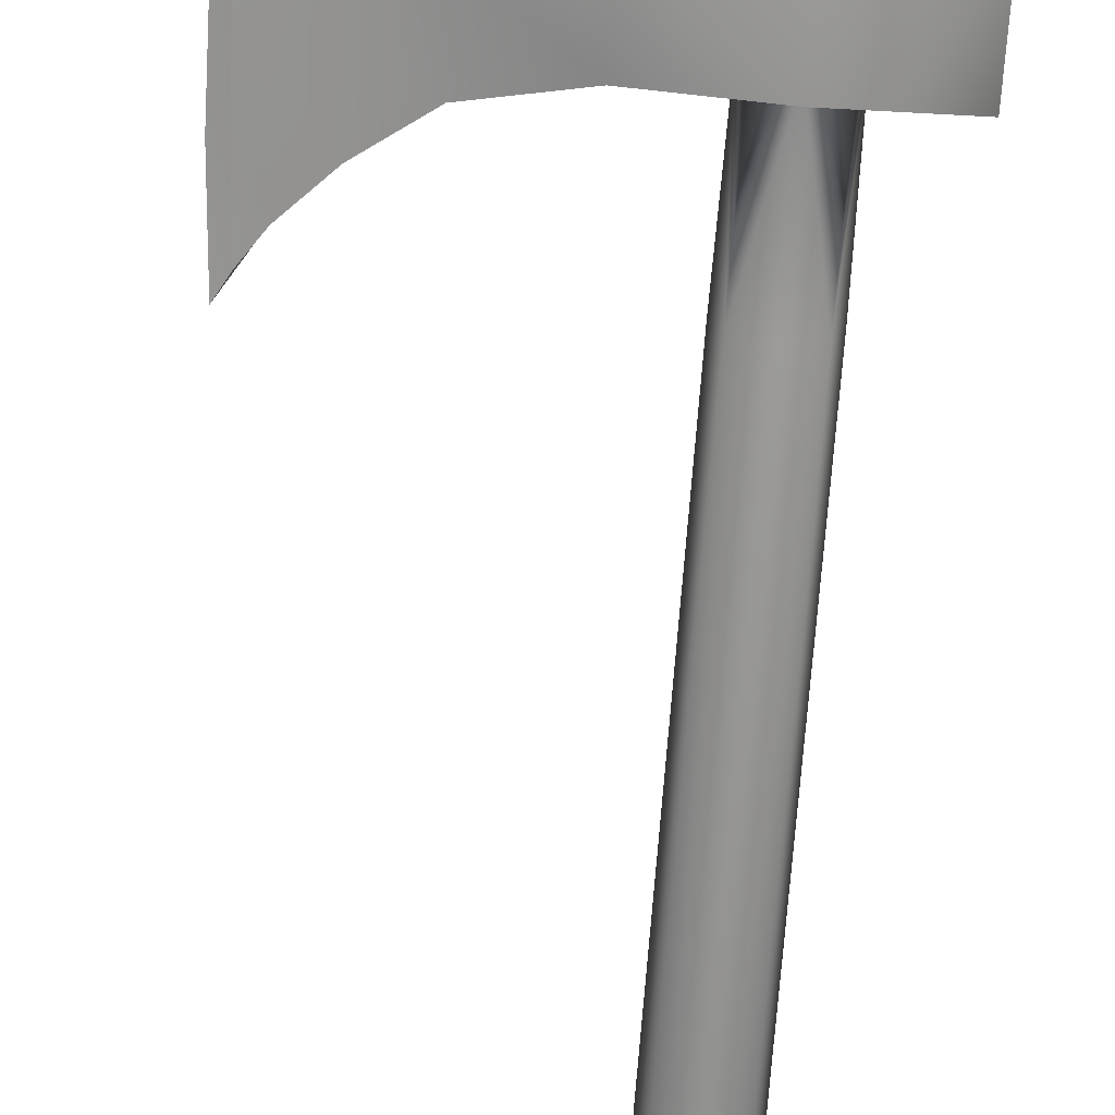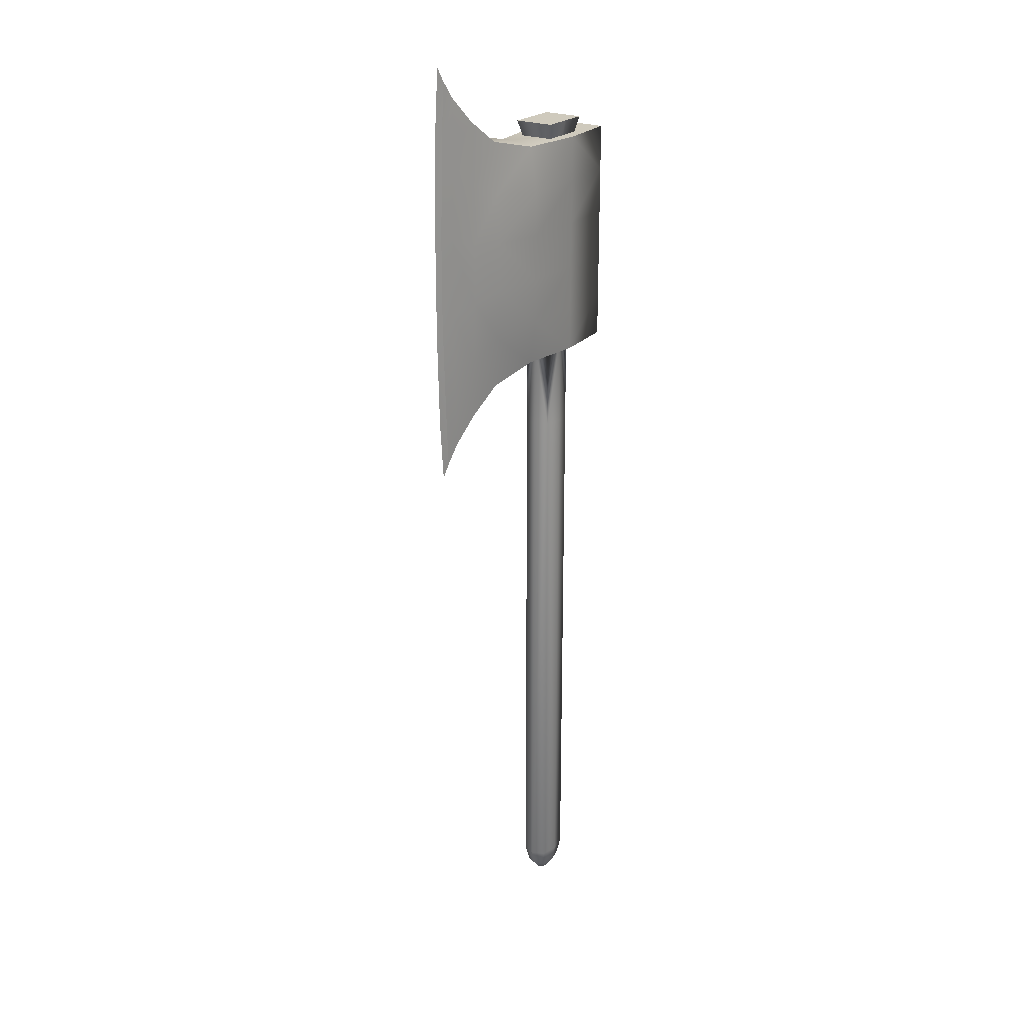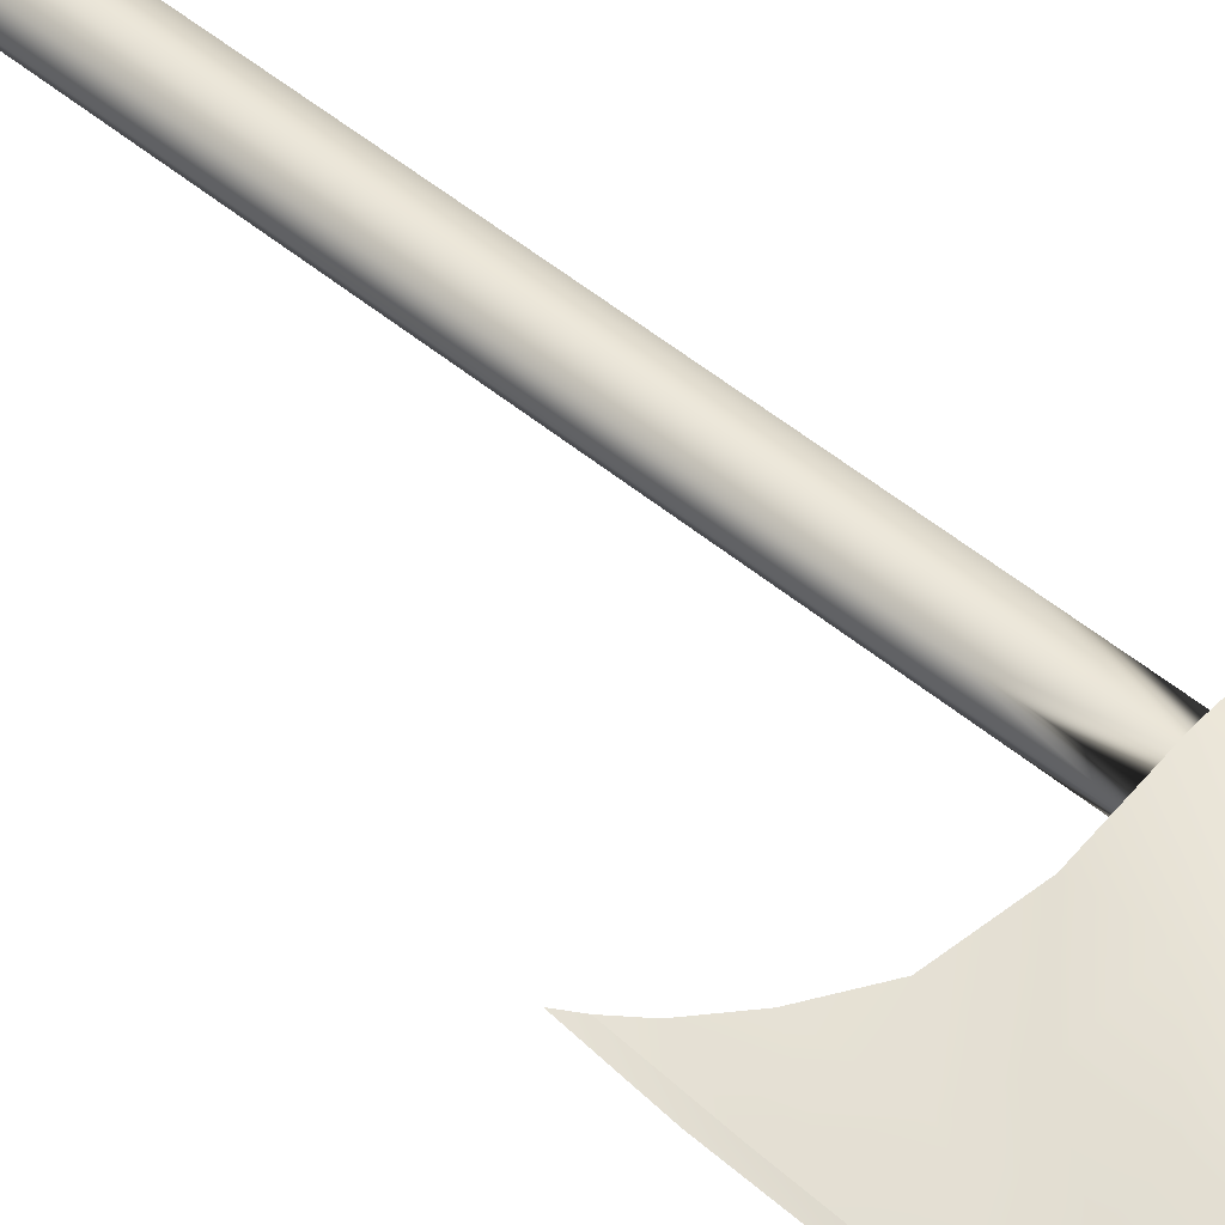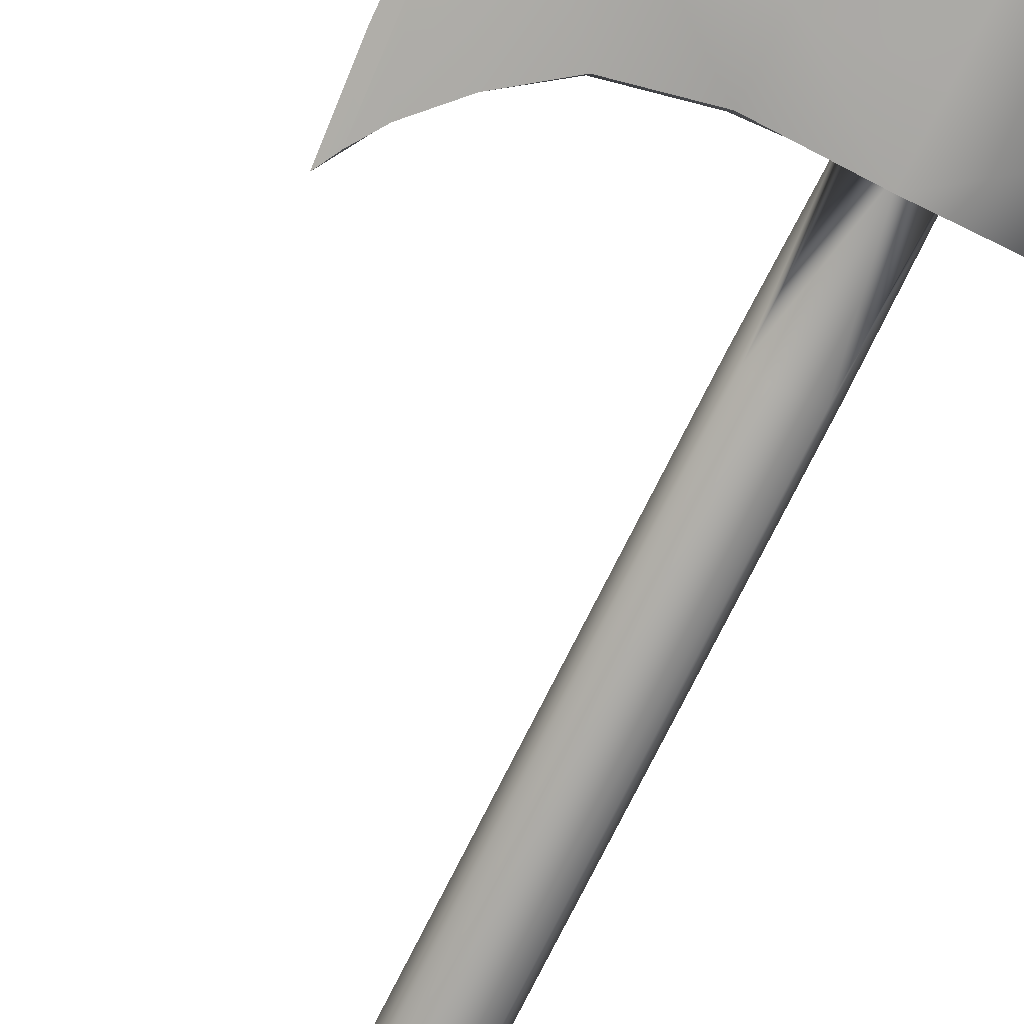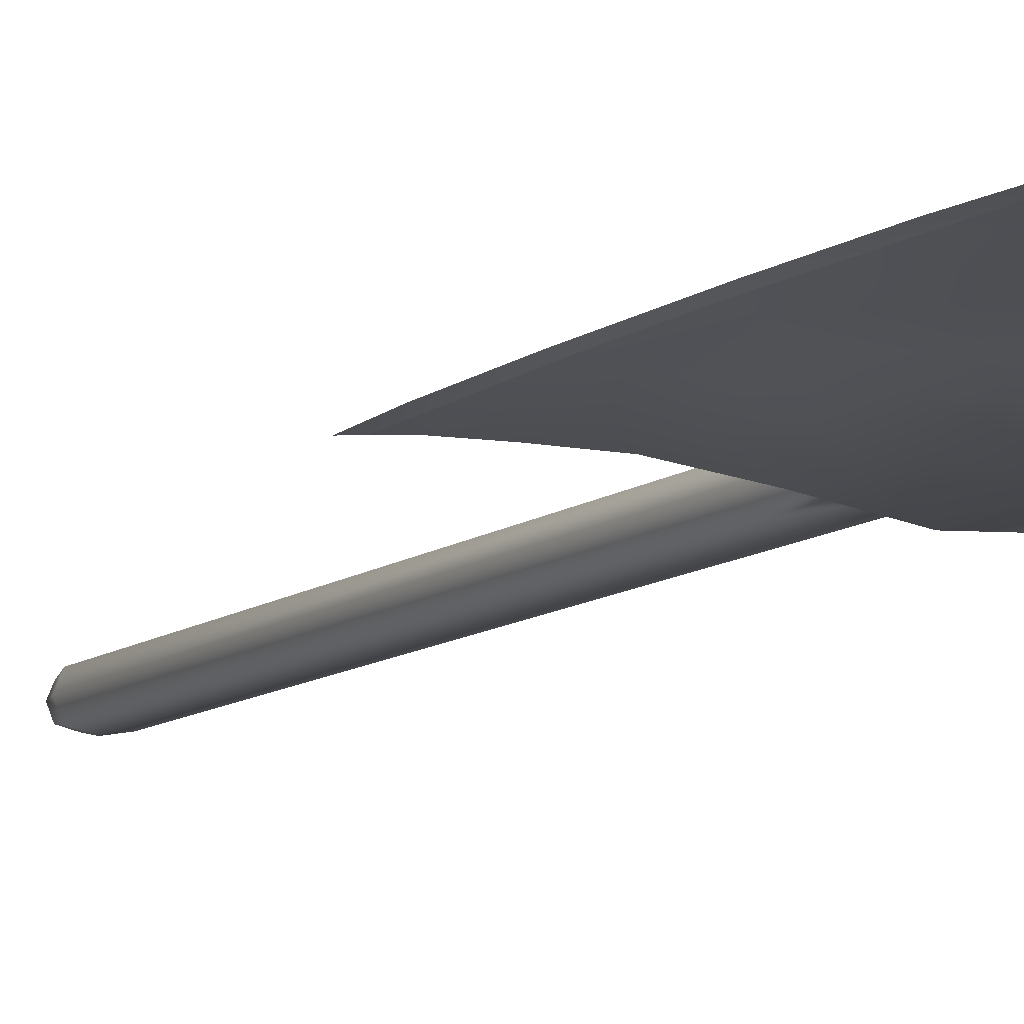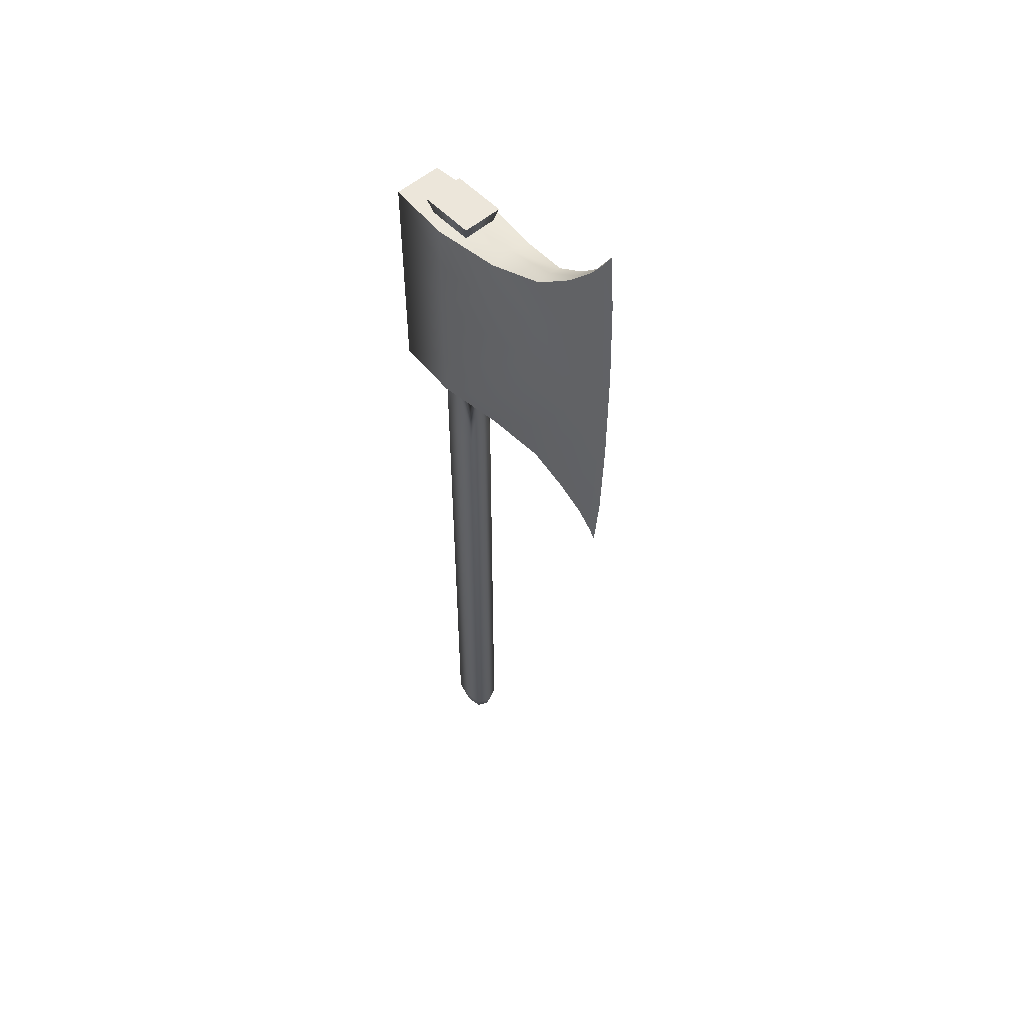
<metadata>
{"format":"obj","ext":"obj","renderer":"f3d","projection":"perspective","resolution":1024,"background":"white","views":[{"elev":-69.4,"azim":-4.5,"up":"+Y"},{"elev":23.1,"azim":-55.9,"up":"+Z"},{"elev":53.1,"azim":-48.7,"up":"+Y"},{"elev":-76.4,"azim":-26.7,"up":"+Y"},{"elev":-11.4,"azim":-31.8,"up":"+Y"},{"elev":54.3,"azim":-132.4,"up":"+Z"}]}
</metadata>
<code>
v 0.01584 0.01128 0.3419
v 0.000933 0.01358 0.4183
v 0.01584 0.01128 0.4183
v 0.01956 0.000279 0.4183
v 0.02054 0.000279 0.3419
v 0.000933 0.01428 -0.116
v 0.000933 0.01428 0.3419
v 0.01981 0.000279 0.4123
v -0.01397 0.01128 0.4183
v -0.01397 0.01128 0.3419
v 0.000933 0.01424 0.4123
v -0.01769 0.000279 0.4183
v -0.01868 0.000279 -0.116
v -0.01868 0.000279 0.3419
v 0.01584 -0.01073 0.3419
v 0.000933 -0.01302 0.4183
v 0.000933 -0.01372 0.3419
v 0.01584 -0.01073 0.4183
v 0.02054 0.000279 -0.116
v 0.000933 -0.01366 0.4123
v -0.01397 -0.01073 0.4183
v -0.01397 -0.01073 0.3419
v -0.01795 0.000279 0.4123
v 0.000933 -0.01372 -0.116
v 0.01985 0.01425 0.4123
v 0.000933 0.02466 0.4123
v 0.05461 0.02017 0.4123
v 0.05456 0.000279 0.4123
v -0.01798 0.01425 0.4123
v -0.0527 0.00028 0.4087
v -0.05274 0.01804 0.4123
v -0.01798 -0.01369 0.4123
v 0.000933 -0.02407 0.4123
v -0.05274 -0.01749 0.4123
v 0.01985 -0.01369 0.4123
v 0.05461 -0.01963 0.4123
v 0.01985 0.01425 0.5999
v 0.000933 0.02466 0.5999
v 0.000933 0.01424 0.5999
v 0.05456 0.000279 0.5999
v 0.05461 0.02017 0.5999
v 0.02361 0.000279 0.6128
v 0.01981 0.000279 0.5999
v -0.01798 0.01425 0.5999
v 0.000933 0.01705 0.6128
v -0.05274 0.01804 0.5999
v -0.0527 0.00028 0.6035
v -0.01795 0.000279 0.5999
v -0.01798 -0.01369 0.5999
v -0.02175 0.000279 0.6128
v -0.05274 -0.01749 0.5999
v 0.000933 -0.02407 0.5999
v 0.000933 -0.01366 0.5999
v 0.01985 -0.01369 0.5999
v 0.000933 -0.01646 0.6128
v 0.05461 -0.01963 0.5999
v 0.000933 0.02466 0.4498
v 0.05461 0.02017 0.4498
v -0.05274 0.02341 0.4498
v -0.09599 0.01417 0.4444
v -0.09599 -0.0104 0.4018
v -0.09595 0.00028 0.3994
v -0.09599 0.01094 0.4018
v -0.05274 -0.02286 0.4498
v -0.09599 -0.01362 0.4444
v 0.05461 -0.01963 0.4498
v 0.000933 -0.02407 0.4498
v 0.05456 0.000279 0.4498
v 0.000933 0.02466 0.5624
v 0.05456 0.000279 0.5624
v 0.05461 0.02017 0.5624
v -0.05274 0.02341 0.5624
v -0.09599 0.01094 0.6103
v -0.09599 0.01417 0.5678
v -0.09599 -0.0104 0.6103
v -0.09595 0.00028 0.6128
v -0.05274 -0.02286 0.5624
v -0.09599 -0.01362 0.5678
v 0.000933 -0.02407 0.5624
v 0.05461 -0.01963 0.5624
v -0.1231 -0.006169 0.3811
v -0.1231 0.000278 0.3811
v -0.1231 0.006718 0.3811
v -0.1231 -0.006169 0.6311
v -0.1231 0.006718 0.6311
v -0.1231 0.000278 0.6311
v -0.1231 -0.008116 0.4311
v -0.1231 -0.008116 0.5811
v -0.1231 0.008665 0.5811
v -0.1231 0.008665 0.4311
v -0.1423 -0.002515 0.3605
v -0.1422 0.000276 0.3605
v -0.1423 0.003065 0.3605
v -0.1423 -0.002515 0.6516
v -0.1423 0.003065 0.6516
v -0.1422 0.000276 0.6516
v -0.145 -0.003991 0.4119
v -0.145 -0.003991 0.6003
v -0.145 0.004541 0.6003
v -0.145 0.004541 0.4119
v -0.1519 -0.000797 0.3459
v -0.1577 0.000276 0.3351
v -0.1519 0.001348 0.3459
v -0.1519 -0.000797 0.6662
v -0.1519 0.001348 0.6662
v -0.1577 0.000276 0.6771
v -0.1555 -0.001506 0.3991
v -0.1555 -0.001506 0.6131
v -0.1555 0.002057 0.6131
v -0.1555 0.002057 0.3991
v -0.1617 0.000276 0.3839
v -0.1617 0.000276 0.6283
v 0.02365 0.01705 0.6128
v -0.02178 0.01705 0.6128
v 0.000933 0.000294 0.6128
v -0.02178 -0.0165 0.6128
v 0.02365 -0.0165 0.6128
v 0.000933 0.02466 0.4873
v 0.05461 0.02017 0.4873
v 0.000933 0.02466 0.5248
v 0.05461 0.02017 0.5248
v 0.05456 0.000279 0.4873
v 0.05456 0.000279 0.5248
v -0.05274 0.02341 0.4873
v -0.05274 0.02341 0.5248
v -0.09599 0.01622 0.4855
v -0.09599 0.01622 0.5266
v 0.000933 -0.02407 0.4873
v -0.05274 -0.02286 0.4873
v 0.000933 -0.02407 0.5248
v -0.05274 -0.02286 0.5248
v -0.09599 -0.01568 0.4855
v -0.09599 -0.01568 0.5266
v 0.05461 -0.01963 0.4873
v 0.05461 -0.01963 0.5248
v -0.1231 -0.00919 0.5311
v -0.1231 -0.00919 0.4811
v -0.1231 0.009739 0.4811
v -0.1231 0.009739 0.5311
v -0.1466 -0.003991 0.5375
v -0.1466 -0.003991 0.4747
v -0.1466 0.004541 0.4747
v -0.1466 0.004541 0.5375
v -0.1583 -0.001506 0.5418
v -0.1583 -0.001506 0.4704
v -0.1583 0.002057 0.4704
v -0.1583 0.002057 0.5418
v -0.164 0.000276 0.4607
v -0.164 0.000276 0.5515
v -0.01397 0.01128 -0.116
v -0.01405 0.000279 -0.1307
v -0.01397 -0.01073 -0.116
v 0.01584 0.01128 -0.116
v -0.01045 0.008687 -0.1307
v 0.01232 0.008687 -0.1307
v 0.01584 -0.01073 -0.116
v 0.01591 0.000279 -0.1307
v 0.01232 -0.008128 -0.1307
v -0.01045 -0.008128 -0.1307
v -0.006947 0.000279 -0.1382
v 0.000933 0.01098 -0.1307
v -0.005056 0.004702 -0.1382
v 0.006922 0.004702 -0.1382
v 0.008813 0.000279 -0.1382
v 0.000933 -0.01042 -0.1307
v 0.006922 -0.004143 -0.1382
v -0.005056 -0.004143 -0.1382
v -0.002172 0.000279 -0.1413
v 0.000933 0.005906 -0.1382
v -0.001426 0.002022 -0.1413
v 0.003293 0.002022 -0.1413
v 0.004038 0.000279 -0.1413
v 0.000933 -0.005347 -0.1382
v 0.003293 -0.001463 -0.1413
v -0.001426 -0.001463 -0.1413
v 0.000933 0.000279 -0.1421
v 0.000933 0.002496 -0.1413
v 0.000933 -0.001938 -0.1413
f 1 2 3
f 1 4 5
f 1 6 7
f 3 4 1
f 3 8 4
f 9 2 10
f 9 11 2
f 10 2 7
f 10 12 9
f 10 13 14
f 15 16 17
f 15 4 18
f 15 19 5
f 18 16 15
f 18 20 16
f 21 12 22
f 21 23 12
f 22 16 21
f 22 12 14
f 22 24 17
f 16 20 21
f 17 16 22
f 17 24 15
f 2 11 3
f 7 2 1
f 7 6 10
f 14 12 10
f 14 13 22
f 12 23 9
f 4 8 18
f 5 4 15
f 5 19 1
f 25 3 11
f 25 8 3
f 25 26 27
f 25 28 8
f 11 9 29
f 11 26 25
f 29 9 23
f 29 26 11
f 29 30 31
f 23 21 32
f 23 30 29
f 32 21 20
f 32 30 23
f 32 33 34
f 20 18 35
f 20 33 32
f 35 18 8
f 35 33 20
f 35 28 36
f 8 28 35
f 37 38 39
f 37 40 41
f 37 42 43
f 39 38 44
f 39 45 37
f 44 38 46
f 44 47 48
f 44 45 39
f 48 47 49
f 48 50 44
f 49 47 51
f 49 52 53
f 49 50 48
f 53 52 54
f 53 55 49
f 54 52 56
f 54 40 43
f 54 55 53
f 43 40 37
f 43 42 54
f 27 28 25
f 27 57 58
f 26 59 57
f 31 26 29
f 31 60 59
f 30 61 62
f 30 63 31
f 34 30 32
f 34 33 64
f 34 61 30
f 34 65 61
f 33 66 67
f 36 33 35
f 36 68 66
f 28 27 68
f 41 38 37
f 41 69 38
f 41 70 71
f 38 72 46
f 46 47 44
f 46 73 47
f 46 74 73
f 47 75 51
f 47 73 76
f 51 52 49
f 51 77 52
f 51 78 77
f 52 77 79
f 52 80 56
f 56 40 54
f 56 70 40
f 40 70 41
f 62 63 30
f 62 81 82
f 62 83 63
f 76 75 47
f 76 84 75
f 76 85 86
f 61 81 62
f 61 87 81
f 75 78 51
f 75 88 78
f 73 85 76
f 73 89 85
f 63 60 31
f 63 90 60
f 82 83 62
f 82 91 92
f 82 93 83
f 86 84 76
f 86 94 84
f 86 95 96
f 81 91 82
f 81 97 91
f 84 88 75
f 84 98 88
f 85 95 86
f 85 99 95
f 83 90 63
f 83 100 90
f 92 93 82
f 92 101 102
f 92 103 93
f 96 94 86
f 96 104 94
f 96 105 106
f 91 101 92
f 91 107 101
f 94 98 84
f 94 108 98
f 95 105 96
f 95 109 105
f 93 100 83
f 93 110 100
f 102 101 111
f 102 103 92
f 106 104 96
f 106 112 104
f 104 112 108
f 104 108 94
f 105 112 106
f 103 111 110
f 103 110 93
f 113 37 45
f 113 42 37
f 45 44 114
f 45 50 115
f 45 42 113
f 114 44 50
f 114 50 45
f 50 49 116
f 116 49 55
f 116 55 50
f 55 54 117
f 55 42 115
f 117 54 42
f 117 42 55
f 115 50 55
f 115 42 45
f 58 118 119
f 58 68 27
f 119 120 121
f 119 122 58
f 121 69 71
f 121 123 119
f 71 69 41
f 71 70 121
f 57 27 26
f 57 124 118
f 118 58 57
f 118 125 120
f 120 119 118
f 120 72 69
f 69 121 120
f 69 72 38
f 59 26 31
f 59 126 124
f 124 57 59
f 124 127 125
f 125 118 124
f 125 127 72
f 72 120 125
f 72 74 46
f 64 128 129
f 64 65 34
f 129 130 131
f 129 132 64
f 131 79 77
f 131 133 129
f 77 133 131
f 67 64 33
f 67 134 128
f 128 64 67
f 128 135 130
f 130 129 128
f 130 80 79
f 79 131 130
f 79 80 52
f 66 33 36
f 66 122 134
f 134 67 66
f 134 123 135
f 135 128 134
f 135 70 80
f 80 130 135
f 80 70 56
f 68 36 28
f 68 58 122
f 122 119 123
f 122 66 68
f 123 121 70
f 123 134 122
f 70 135 123
f 78 136 133
f 133 77 78
f 133 136 132
f 132 129 133
f 132 137 65
f 65 64 132
f 65 87 61
f 60 138 126
f 126 59 60
f 126 139 127
f 127 124 126
f 127 139 74
f 74 72 127
f 74 89 73
f 88 140 136
f 136 78 88
f 136 140 137
f 137 132 136
f 137 141 87
f 87 65 137
f 87 97 81
f 90 142 138
f 138 60 90
f 138 143 139
f 139 126 138
f 139 143 89
f 89 74 139
f 89 99 85
f 98 144 140
f 140 88 98
f 140 145 141
f 141 137 140
f 141 145 97
f 97 87 141
f 97 107 91
f 100 146 142
f 142 90 100
f 142 146 143
f 143 138 142
f 143 147 99
f 99 89 143
f 99 109 95
f 111 103 102
f 111 107 148
f 148 144 149
f 148 110 111
f 149 108 112
f 149 146 148
f 112 109 149
f 108 149 144
f 144 98 108
f 144 148 145
f 145 140 144
f 145 148 107
f 107 97 145
f 107 111 101
f 110 148 146
f 146 100 110
f 146 149 147
f 147 143 146
f 147 149 109
f 109 99 147
f 109 112 105
f 13 10 150
f 13 151 152
f 150 10 6
f 150 151 13
f 6 1 153
f 6 154 150
f 153 1 19
f 153 155 6
f 19 15 156
f 19 157 153
f 156 15 24
f 156 157 19
f 24 22 152
f 24 158 156
f 152 22 13
f 152 159 24
f 151 150 154
f 151 160 159
f 154 6 161
f 154 160 151
f 161 6 155
f 161 162 154
f 155 153 157
f 155 163 161
f 157 156 158
f 157 164 155
f 158 24 165
f 158 164 157
f 165 24 159
f 165 166 158
f 159 152 151
f 159 167 165
f 160 154 162
f 160 168 167
f 162 161 169
f 162 168 160
f 169 161 163
f 169 170 162
f 163 155 164
f 163 171 169
f 164 158 166
f 164 172 163
f 166 165 173
f 166 172 164
f 173 165 167
f 173 174 166
f 167 159 160
f 167 175 173
f 168 162 170
f 168 176 175
f 170 169 177
f 170 176 168
f 177 169 171
f 177 176 170
f 171 163 172
f 171 176 177
f 172 166 174
f 172 176 171
f 174 173 178
f 174 176 172
f 178 173 175
f 178 176 174
f 175 167 168
f 175 176 178

</code>
